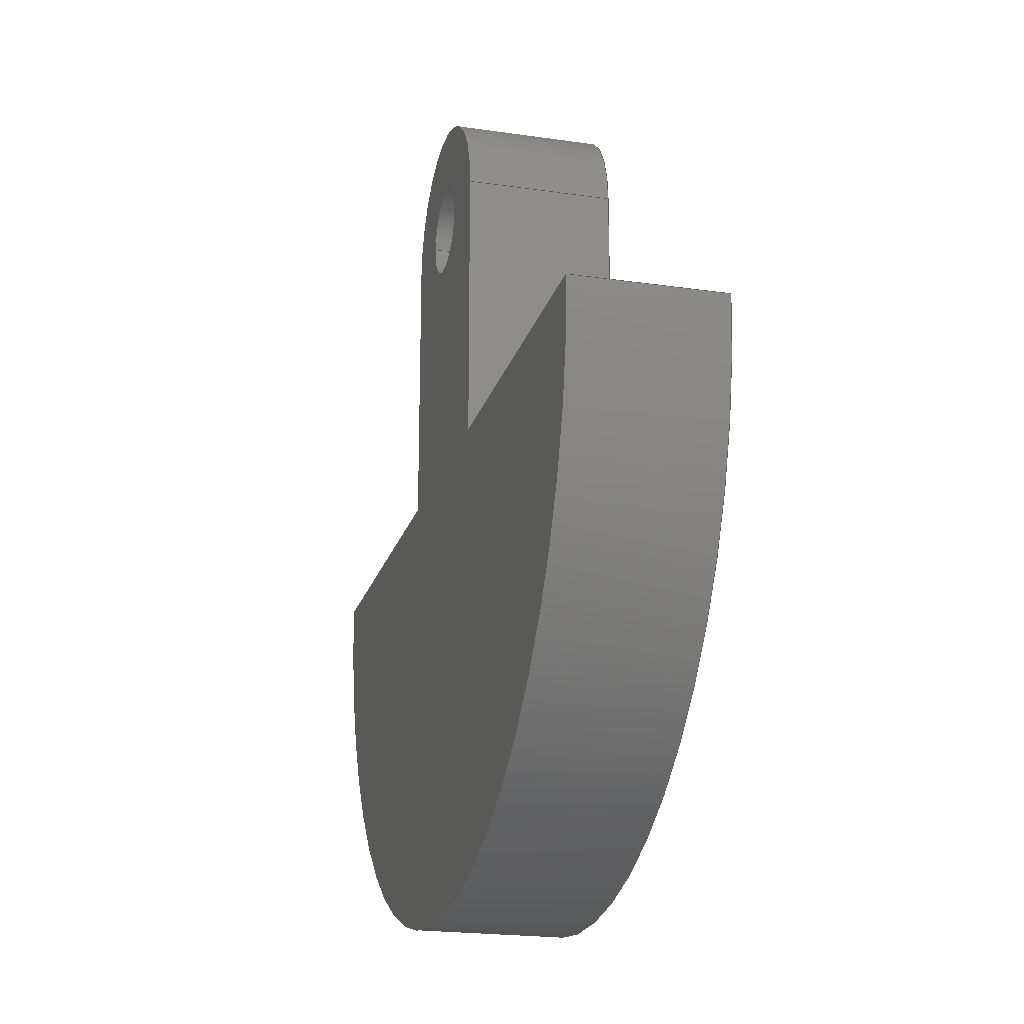
<metadata>
{"format":"step","ext":"step","renderer":"f3d","projection":"perspective","resolution":1024,"background":"white","views":[{"elev":-21.1,"azim":75.3,"up":"+Y"}]}
</metadata>
<code>
ISO-10303-21;
DATA;
#1=MECHANICAL_DESIGN_GEOMETRIC_PRESENTATION_REPRESENTATION('',(#4),#382);
#2=SHAPE_REPRESENTATION_RELATIONSHIP('SRR','None',#389,#3);
#3=ADVANCED_BREP_SHAPE_REPRESENTATION('',(#5),#381);
#4=STYLED_ITEM('',(#399),#5);
#5=MANIFOLD_SOLID_BREP('Body1',#182);
#6=FACE_BOUND('',#34,.T.);
#7=FACE_BOUND('',#36,.T.);
#8=FACE_BOUND('',#39,.T.);
#9=FACE_BOUND('',#45,.T.);
#10=CIRCLE('',#198,0.6);
#11=CIRCLE('',#199,2.5);
#12=CIRCLE('',#200,0.25);
#13=CIRCLE('',#202,0.25);
#14=CIRCLE('',#205,0.6);
#15=CIRCLE('',#209,2.5);
#16=PLANE('',#197);
#17=PLANE('',#203);
#18=PLANE('',#206);
#19=PLANE('',#207);
#20=PLANE('',#210);
#21=PLANE('',#211);
#22=FACE_OUTER_BOUND('',#32,.T.);
#23=FACE_OUTER_BOUND('',#33,.T.);
#24=FACE_OUTER_BOUND('',#35,.T.);
#25=FACE_OUTER_BOUND('',#37,.T.);
#26=FACE_OUTER_BOUND('',#38,.T.);
#27=FACE_OUTER_BOUND('',#40,.T.);
#28=FACE_OUTER_BOUND('',#41,.T.);
#29=FACE_OUTER_BOUND('',#42,.T.);
#30=FACE_OUTER_BOUND('',#43,.T.);
#31=FACE_OUTER_BOUND('',#44,.T.);
#32=EDGE_LOOP('',(#120,#121,#122,#123));
#33=EDGE_LOOP('',(#124,#125,#126,#127,#128,#129));
#34=EDGE_LOOP('',(#130));
#35=EDGE_LOOP('',(#131,#132,#133,#134));
#36=EDGE_LOOP('',(#135));
#37=EDGE_LOOP('',(#136,#137,#138,#139));
#38=EDGE_LOOP('',(#140,#141,#142,#143));
#39=EDGE_LOOP('',(#144));
#40=EDGE_LOOP('',(#145,#146,#147,#148));
#41=EDGE_LOOP('',(#149,#150,#151,#152));
#42=EDGE_LOOP('',(#153,#154,#155,#156));
#43=EDGE_LOOP('',(#157,#158,#159,#160));
#44=EDGE_LOOP('',(#161,#162,#163,#164,#165,#166));
#45=EDGE_LOOP('',(#167));
#46=LINE('',#300,#62);
#47=LINE('',#338,#63);
#48=LINE('',#340,#64);
#49=LINE('',#344,#65);
#50=LINE('',#346,#66);
#51=LINE('',#353,#67);
#52=LINE('',#356,#68);
#53=LINE('',#358,#69);
#54=LINE('',#359,#70);
#55=LINE('',#363,#71);
#56=LINE('',#366,#72);
#57=LINE('',#367,#73);
#58=LINE('',#370,#74);
#59=LINE('',#371,#75);
#60=LINE('',#375,#76);
#61=LINE('',#377,#77);
#62=VECTOR('',#216,0.15);
#63=VECTOR('',#219,1);
#64=VECTOR('',#220,1);
#65=VECTOR('',#223,1);
#66=VECTOR('',#224,1);
#67=VECTOR('',#233,0.25);
#68=VECTOR('',#236,1);
#69=VECTOR('',#237,1);
#70=VECTOR('',#238,1);
#71=VECTOR('',#243,1);
#72=VECTOR('',#246,1);
#73=VECTOR('',#247,1);
#74=VECTOR('',#250,1);
#75=VECTOR('',#251,1);
#76=VECTOR('',#256,1);
#77=VECTOR('',#259,1);
#78=B_SPLINE_CURVE_WITH_KNOTS('',3,(#265,#266,#267,#268,#269,#270,#271,
#272,#273,#274,#275,#276,#277,#278,#279,#280,#281,#282,#283,#284,#285,#286,
#287,#288,#289,#290,#291,#292,#293,#294,#295,#296,#297,#298),
 .UNSPECIFIED.,.T.,.F.,(4,2,2,2,2,2,2,2,2,2,2,2,2,2,2,2,4),(0,0.05848,
0.117,0.1751,0.2332,0.2913,
0.3494,0.4079,0.4663,0.5248,
0.5833,0.6414,0.6995,0.7576,
0.8157,0.8742,0.9327),.UNSPECIFIED.);
#79=B_SPLINE_CURVE_WITH_KNOTS('',3,(#301,#302,#303,#304,#305,#306,#307,
#308,#309,#310,#311,#312,#313,#314,#315,#316,#317,#318,#319,#320,#321,#322,
#323,#324,#325,#326,#327,#328,#329,#330,#331,#332,#333,#334),
 .UNSPECIFIED.,.T.,.F.,(4,2,2,2,2,2,2,2,2,2,2,2,2,2,2,2,4),(0,0.05677,
0.1135,0.1703,0.2271,0.2838,
0.3406,0.3973,0.4541,0.5109,
0.5676,0.6244,0.6812,0.7379,
0.7947,0.8514,0.9082),.UNSPECIFIED.);
#80=VERTEX_POINT('',#264);
#81=VERTEX_POINT('',#299);
#82=VERTEX_POINT('',#336);
#83=VERTEX_POINT('',#337);
#84=VERTEX_POINT('',#339);
#85=VERTEX_POINT('',#341);
#86=VERTEX_POINT('',#343);
#87=VERTEX_POINT('',#345);
#88=VERTEX_POINT('',#348);
#89=VERTEX_POINT('',#351);
#90=VERTEX_POINT('',#355);
#91=VERTEX_POINT('',#357);
#92=VERTEX_POINT('',#361);
#93=VERTEX_POINT('',#365);
#94=VERTEX_POINT('',#369);
#95=VERTEX_POINT('',#373);
#96=EDGE_CURVE('',#80,#80,#78,.T.);
#97=EDGE_CURVE('',#80,#81,#46,.T.);
#98=EDGE_CURVE('',#81,#81,#79,.T.);
#99=EDGE_CURVE('',#82,#83,#47,.T.);
#100=EDGE_CURVE('',#83,#84,#48,.T.);
#101=EDGE_CURVE('',#84,#85,#10,.T.);
#102=EDGE_CURVE('',#85,#86,#49,.T.);
#103=EDGE_CURVE('',#86,#87,#50,.T.);
#104=EDGE_CURVE('',#87,#82,#11,.T.);
#105=EDGE_CURVE('',#88,#88,#12,.T.);
#106=EDGE_CURVE('',#89,#89,#13,.T.);
#107=EDGE_CURVE('',#89,#88,#51,.T.);
#108=EDGE_CURVE('',#90,#83,#52,.T.);
#109=EDGE_CURVE('',#91,#90,#53,.T.);
#110=EDGE_CURVE('',#84,#91,#54,.T.);
#111=EDGE_CURVE('',#92,#91,#14,.T.);
#112=EDGE_CURVE('',#85,#92,#55,.T.);
#113=EDGE_CURVE('',#93,#92,#56,.T.);
#114=EDGE_CURVE('',#86,#93,#57,.T.);
#115=EDGE_CURVE('',#94,#93,#58,.T.);
#116=EDGE_CURVE('',#87,#94,#59,.T.);
#117=EDGE_CURVE('',#95,#94,#15,.T.);
#118=EDGE_CURVE('',#82,#95,#60,.T.);
#119=EDGE_CURVE('',#90,#95,#61,.T.);
#120=ORIENTED_EDGE('',*,*,#96,.F.);
#121=ORIENTED_EDGE('',*,*,#97,.T.);
#122=ORIENTED_EDGE('',*,*,#98,.F.);
#123=ORIENTED_EDGE('',*,*,#97,.F.);
#124=ORIENTED_EDGE('',*,*,#99,.T.);
#125=ORIENTED_EDGE('',*,*,#100,.T.);
#126=ORIENTED_EDGE('',*,*,#101,.T.);
#127=ORIENTED_EDGE('',*,*,#102,.T.);
#128=ORIENTED_EDGE('',*,*,#103,.T.);
#129=ORIENTED_EDGE('',*,*,#104,.T.);
#130=ORIENTED_EDGE('',*,*,#105,.T.);
#131=ORIENTED_EDGE('',*,*,#106,.F.);
#132=ORIENTED_EDGE('',*,*,#107,.T.);
#133=ORIENTED_EDGE('',*,*,#105,.F.);
#134=ORIENTED_EDGE('',*,*,#107,.F.);
#135=ORIENTED_EDGE('',*,*,#96,.T.);
#136=ORIENTED_EDGE('',*,*,#108,.F.);
#137=ORIENTED_EDGE('',*,*,#109,.F.);
#138=ORIENTED_EDGE('',*,*,#110,.F.);
#139=ORIENTED_EDGE('',*,*,#100,.F.);
#140=ORIENTED_EDGE('',*,*,#110,.T.);
#141=ORIENTED_EDGE('',*,*,#111,.F.);
#142=ORIENTED_EDGE('',*,*,#112,.F.);
#143=ORIENTED_EDGE('',*,*,#101,.F.);
#144=ORIENTED_EDGE('',*,*,#98,.T.);
#145=ORIENTED_EDGE('',*,*,#112,.T.);
#146=ORIENTED_EDGE('',*,*,#113,.F.);
#147=ORIENTED_EDGE('',*,*,#114,.F.);
#148=ORIENTED_EDGE('',*,*,#102,.F.);
#149=ORIENTED_EDGE('',*,*,#114,.T.);
#150=ORIENTED_EDGE('',*,*,#115,.F.);
#151=ORIENTED_EDGE('',*,*,#116,.F.);
#152=ORIENTED_EDGE('',*,*,#103,.F.);
#153=ORIENTED_EDGE('',*,*,#116,.T.);
#154=ORIENTED_EDGE('',*,*,#117,.F.);
#155=ORIENTED_EDGE('',*,*,#118,.F.);
#156=ORIENTED_EDGE('',*,*,#104,.F.);
#157=ORIENTED_EDGE('',*,*,#118,.T.);
#158=ORIENTED_EDGE('',*,*,#119,.F.);
#159=ORIENTED_EDGE('',*,*,#108,.T.);
#160=ORIENTED_EDGE('',*,*,#99,.F.);
#161=ORIENTED_EDGE('',*,*,#119,.T.);
#162=ORIENTED_EDGE('',*,*,#117,.T.);
#163=ORIENTED_EDGE('',*,*,#115,.T.);
#164=ORIENTED_EDGE('',*,*,#113,.T.);
#165=ORIENTED_EDGE('',*,*,#111,.T.);
#166=ORIENTED_EDGE('',*,*,#109,.T.);
#167=ORIENTED_EDGE('',*,*,#106,.T.);
#168=CYLINDRICAL_SURFACE('',#196,0.15);
#169=CYLINDRICAL_SURFACE('',#201,0.25);
#170=CYLINDRICAL_SURFACE('',#204,0.6);
#171=CYLINDRICAL_SURFACE('',#208,2.5);
#172=ADVANCED_FACE('',(#22),#168,.F.);
#173=ADVANCED_FACE('',(#23,#6),#16,.F.);
#174=ADVANCED_FACE('',(#24,#7),#169,.F.);
#175=ADVANCED_FACE('',(#25),#17,.T.);
#176=ADVANCED_FACE('',(#26,#8),#170,.T.);
#177=ADVANCED_FACE('',(#27),#18,.T.);
#178=ADVANCED_FACE('',(#28),#19,.T.);
#179=ADVANCED_FACE('',(#29),#171,.T.);
#180=ADVANCED_FACE('',(#30),#20,.T.);
#181=ADVANCED_FACE('',(#31,#9),#21,.T.);
#182=CLOSED_SHELL('',(#172,#173,#174,#175,#176,#177,#178,#179,#180,#181));
#183=DERIVED_UNIT_ELEMENT(#185,1);
#184=DERIVED_UNIT_ELEMENT(#384,3);
#185=(
MASS_UNIT()
NAMED_UNIT(*)
SI_UNIT(.KILO.,.GRAM.)
);
#186=DERIVED_UNIT((#183,#184));
#187=MEASURE_REPRESENTATION_ITEM('density measure',
POSITIVE_RATIO_MEASURE(7850),#186);
#188=PROPERTY_DEFINITION_REPRESENTATION(#193,#190);
#189=PROPERTY_DEFINITION_REPRESENTATION(#194,#191);
#190=REPRESENTATION('material name',(#192),#381);
#191=REPRESENTATION('density',(#187),#381);
#192=DESCRIPTIVE_REPRESENTATION_ITEM('Steel','Steel');
#193=PROPERTY_DEFINITION('material property','material name',#391);
#194=PROPERTY_DEFINITION('material property','density of part',#391);
#195=AXIS2_PLACEMENT_3D('placement',#262,#212,#213);
#196=AXIS2_PLACEMENT_3D('',#263,#214,#215);
#197=AXIS2_PLACEMENT_3D('',#335,#217,#218);
#198=AXIS2_PLACEMENT_3D('',#342,#221,#222);
#199=AXIS2_PLACEMENT_3D('',#347,#225,#226);
#200=AXIS2_PLACEMENT_3D('',#349,#227,#228);
#201=AXIS2_PLACEMENT_3D('',#350,#229,#230);
#202=AXIS2_PLACEMENT_3D('',#352,#231,#232);
#203=AXIS2_PLACEMENT_3D('',#354,#234,#235);
#204=AXIS2_PLACEMENT_3D('',#360,#239,#240);
#205=AXIS2_PLACEMENT_3D('',#362,#241,#242);
#206=AXIS2_PLACEMENT_3D('',#364,#244,#245);
#207=AXIS2_PLACEMENT_3D('',#368,#248,#249);
#208=AXIS2_PLACEMENT_3D('',#372,#252,#253);
#209=AXIS2_PLACEMENT_3D('',#374,#254,#255);
#210=AXIS2_PLACEMENT_3D('',#376,#257,#258);
#211=AXIS2_PLACEMENT_3D('',#378,#260,#261);
#212=DIRECTION('axis',(0,0,1));
#213=DIRECTION('refdir',(1,0,0));
#214=DIRECTION('center_axis',(0,1,0));
#215=DIRECTION('ref_axis',(1,0,0));
#216=DIRECTION('',(0,1,0));
#217=DIRECTION('center_axis',(0,0,1));
#218=DIRECTION('ref_axis',(1,0,0));
#219=DIRECTION('',(1,0,0));
#220=DIRECTION('',(0,1,0));
#221=DIRECTION('center_axis',(0,0,-1));
#222=DIRECTION('ref_axis',(1,0,0));
#223=DIRECTION('',(0,-1,0));
#224=DIRECTION('',(1,0,0));
#225=DIRECTION('center_axis',(0,0,-1));
#226=DIRECTION('ref_axis',(-1,0,0));
#227=DIRECTION('center_axis',(0,0,1));
#228=DIRECTION('ref_axis',(1,0,0));
#229=DIRECTION('center_axis',(0,0,1));
#230=DIRECTION('ref_axis',(1,0,0));
#231=DIRECTION('center_axis',(0,0,-1));
#232=DIRECTION('ref_axis',(1,0,0));
#233=DIRECTION('',(0,0,-1));
#234=DIRECTION('center_axis',(-1,0,0));
#235=DIRECTION('ref_axis',(0,-1,0));
#236=DIRECTION('',(0,0,-1));
#237=DIRECTION('',(0,-1,0));
#238=DIRECTION('',(0,0,1));
#239=DIRECTION('center_axis',(0,0,1));
#240=DIRECTION('ref_axis',(1,0,0));
#241=DIRECTION('center_axis',(0,0,1));
#242=DIRECTION('ref_axis',(1,0,0));
#243=DIRECTION('',(0,0,1));
#244=DIRECTION('center_axis',(1,0,0));
#245=DIRECTION('ref_axis',(0,1,0));
#246=DIRECTION('',(0,1,0));
#247=DIRECTION('',(0,0,1));
#248=DIRECTION('center_axis',(0,1,0));
#249=DIRECTION('ref_axis',(-1,0,0));
#250=DIRECTION('',(-1,0,0));
#251=DIRECTION('',(0,0,1));
#252=DIRECTION('center_axis',(0,0,1));
#253=DIRECTION('ref_axis',(-1,0,0));
#254=DIRECTION('center_axis',(0,0,1));
#255=DIRECTION('ref_axis',(-1,0,0));
#256=DIRECTION('',(0,0,1));
#257=DIRECTION('center_axis',(0,1,0));
#258=DIRECTION('ref_axis',(-1,0,0));
#259=DIRECTION('',(-1,0,0));
#260=DIRECTION('center_axis',(0,0,1));
#261=DIRECTION('ref_axis',(1,0,0));
#262=CARTESIAN_POINT('',(0,0,0));
#263=CARTESIAN_POINT('Origin',(0,0,0));
#264=CARTESIAN_POINT('',(-0.15,1.7,-8.674e-18));
#265=CARTESIAN_POINT('Ctrl Pts',(-0.15,1.7,-8.674e-18));
#266=CARTESIAN_POINT('Ctrl Pts',(-0.15,1.7,0.01949));
#267=CARTESIAN_POINT('Ctrl Pts',(-0.146,1.703,0.03976));
#268=CARTESIAN_POINT('Ctrl Pts',(-0.1306,1.713,0.07647));
#269=CARTESIAN_POINT('Ctrl Pts',(-0.1192,1.72,0.09298));
#270=CARTESIAN_POINT('Ctrl Pts',(-0.09307,1.732,0.1191));
#271=CARTESIAN_POINT('Ctrl Pts',(-0.07653,1.739,0.1305));
#272=CARTESIAN_POINT('Ctrl Pts',(-0.0397,1.748,0.146));
#273=CARTESIAN_POINT('Ctrl Pts',(-0.01937,1.75,0.15));
#274=CARTESIAN_POINT('Ctrl Pts',(0.01937,1.75,0.15));
#275=CARTESIAN_POINT('Ctrl Pts',(0.0397,1.748,0.146));
#276=CARTESIAN_POINT('Ctrl Pts',(0.07653,1.739,0.1305));
#277=CARTESIAN_POINT('Ctrl Pts',(0.09307,1.732,0.1191));
#278=CARTESIAN_POINT('Ctrl Pts',(0.1192,1.72,0.09298));
#279=CARTESIAN_POINT('Ctrl Pts',(0.1306,1.713,0.07647));
#280=CARTESIAN_POINT('Ctrl Pts',(0.146,1.703,0.03976));
#281=CARTESIAN_POINT('Ctrl Pts',(0.15,1.7,0.01949));
#282=CARTESIAN_POINT('Ctrl Pts',(0.15,1.7,-0.01949));
#283=CARTESIAN_POINT('Ctrl Pts',(0.146,1.703,-0.03976));
#284=CARTESIAN_POINT('Ctrl Pts',(0.1306,1.713,-0.07647));
#285=CARTESIAN_POINT('Ctrl Pts',(0.1192,1.72,-0.09298));
#286=CARTESIAN_POINT('Ctrl Pts',(0.09307,1.732,-0.1191));
#287=CARTESIAN_POINT('Ctrl Pts',(0.07653,1.739,-0.1305));
#288=CARTESIAN_POINT('Ctrl Pts',(0.0397,1.748,-0.146));
#289=CARTESIAN_POINT('Ctrl Pts',(0.01937,1.75,-0.15));
#290=CARTESIAN_POINT('Ctrl Pts',(-0.01937,1.75,-0.15));
#291=CARTESIAN_POINT('Ctrl Pts',(-0.0397,1.748,-0.146));
#292=CARTESIAN_POINT('Ctrl Pts',(-0.07653,1.739,-0.1305));
#293=CARTESIAN_POINT('Ctrl Pts',(-0.09307,1.732,-0.1191));
#294=CARTESIAN_POINT('Ctrl Pts',(-0.1192,1.72,-0.09298));
#295=CARTESIAN_POINT('Ctrl Pts',(-0.1306,1.713,-0.07647));
#296=CARTESIAN_POINT('Ctrl Pts',(-0.146,1.703,-0.03976));
#297=CARTESIAN_POINT('Ctrl Pts',(-0.15,1.7,-0.01949));
#298=CARTESIAN_POINT('Ctrl Pts',(-0.15,1.7,3.296e-17));
#299=CARTESIAN_POINT('',(-0.15,2.081,3.469e-18));
#300=CARTESIAN_POINT('',(-0.15,0,1.837e-17));
#301=CARTESIAN_POINT('Ctrl Pts',(-0.15,2.081,3.469e-18));
#302=CARTESIAN_POINT('Ctrl Pts',(-0.15,2.081,-0.01892));
#303=CARTESIAN_POINT('Ctrl Pts',(-0.1462,2.082,-0.03905));
#304=CARTESIAN_POINT('Ctrl Pts',(-0.1309,2.086,-0.07598));
#305=CARTESIAN_POINT('Ctrl Pts',(-0.1193,2.088,-0.09279));
#306=CARTESIAN_POINT('Ctrl Pts',(-0.09279,2.093,-0.1193));
#307=CARTESIAN_POINT('Ctrl Pts',(-0.07598,2.095,-0.1309));
#308=CARTESIAN_POINT('Ctrl Pts',(-0.03905,2.099,-0.1462));
#309=CARTESIAN_POINT('Ctrl Pts',(-0.01892,2.1,-0.15));
#310=CARTESIAN_POINT('Ctrl Pts',(0.01892,2.1,-0.15));
#311=CARTESIAN_POINT('Ctrl Pts',(0.03905,2.099,-0.1462));
#312=CARTESIAN_POINT('Ctrl Pts',(0.07598,2.095,-0.1309));
#313=CARTESIAN_POINT('Ctrl Pts',(0.09279,2.093,-0.1193));
#314=CARTESIAN_POINT('Ctrl Pts',(0.1193,2.088,-0.09279));
#315=CARTESIAN_POINT('Ctrl Pts',(0.1309,2.086,-0.07598));
#316=CARTESIAN_POINT('Ctrl Pts',(0.1462,2.082,-0.03905));
#317=CARTESIAN_POINT('Ctrl Pts',(0.15,2.081,-0.01892));
#318=CARTESIAN_POINT('Ctrl Pts',(0.15,2.081,0.01892));
#319=CARTESIAN_POINT('Ctrl Pts',(0.1462,2.082,0.03905));
#320=CARTESIAN_POINT('Ctrl Pts',(0.1309,2.086,0.07598));
#321=CARTESIAN_POINT('Ctrl Pts',(0.1193,2.088,0.09279));
#322=CARTESIAN_POINT('Ctrl Pts',(0.09279,2.093,0.1193));
#323=CARTESIAN_POINT('Ctrl Pts',(0.07598,2.095,0.1309));
#324=CARTESIAN_POINT('Ctrl Pts',(0.03905,2.099,0.1462));
#325=CARTESIAN_POINT('Ctrl Pts',(0.01892,2.1,0.15));
#326=CARTESIAN_POINT('Ctrl Pts',(-0.01892,2.1,0.15));
#327=CARTESIAN_POINT('Ctrl Pts',(-0.03905,2.099,0.1462));
#328=CARTESIAN_POINT('Ctrl Pts',(-0.07598,2.095,0.1309));
#329=CARTESIAN_POINT('Ctrl Pts',(-0.09279,2.093,0.1193));
#330=CARTESIAN_POINT('Ctrl Pts',(-0.1193,2.088,0.09279));
#331=CARTESIAN_POINT('Ctrl Pts',(-0.1309,2.086,0.07598));
#332=CARTESIAN_POINT('Ctrl Pts',(-0.1462,2.082,0.03905));
#333=CARTESIAN_POINT('Ctrl Pts',(-0.15,2.081,0.01892));
#334=CARTESIAN_POINT('Ctrl Pts',(-0.15,2.081,1.735e-17));
#335=CARTESIAN_POINT('Origin',(0,-0.2,-0.4));
#336=CARTESIAN_POINT('',(-2.5,0,-0.4));
#337=CARTESIAN_POINT('',(-0.6,0,-0.4));
#338=CARTESIAN_POINT('',(-0.6,0,-0.4));
#339=CARTESIAN_POINT('',(-0.6,1.5,-0.4));
#340=CARTESIAN_POINT('',(-0.6,0,-0.4));
#341=CARTESIAN_POINT('',(0.6,1.5,-0.4));
#342=CARTESIAN_POINT('Origin',(-6.163e-33,1.5,-0.4));
#343=CARTESIAN_POINT('',(0.6,0,-0.4));
#344=CARTESIAN_POINT('',(0.6,0,-0.4));
#345=CARTESIAN_POINT('',(2.5,-2.22e-16,-0.4));
#346=CARTESIAN_POINT('',(0.6,0,-0.4));
#347=CARTESIAN_POINT('Origin',(0,0,-0.4));
#348=CARTESIAN_POINT('',(-0.25,1.5,-0.4));
#349=CARTESIAN_POINT('Origin',(-6.163e-33,1.5,-0.4));
#350=CARTESIAN_POINT('Origin',(-6.163e-33,1.5,0));
#351=CARTESIAN_POINT('',(-0.25,1.5,0.4));
#352=CARTESIAN_POINT('Origin',(-6.163e-33,1.5,0.4));
#353=CARTESIAN_POINT('',(-0.25,1.5,0));
#354=CARTESIAN_POINT('Origin',(-0.6,1.5,0));
#355=CARTESIAN_POINT('',(-0.6,0,0.4));
#356=CARTESIAN_POINT('',(-0.6,0,0));
#357=CARTESIAN_POINT('',(-0.6,1.5,0.4));
#358=CARTESIAN_POINT('',(-0.6,0,0.4));
#359=CARTESIAN_POINT('',(-0.6,1.5,0));
#360=CARTESIAN_POINT('Origin',(-6.163e-33,1.5,0));
#361=CARTESIAN_POINT('',(0.6,1.5,0.4));
#362=CARTESIAN_POINT('Origin',(-6.163e-33,1.5,0.4));
#363=CARTESIAN_POINT('',(0.6,1.5,0));
#364=CARTESIAN_POINT('Origin',(0.6,0,0));
#365=CARTESIAN_POINT('',(0.6,0,0.4));
#366=CARTESIAN_POINT('',(0.6,0,0.4));
#367=CARTESIAN_POINT('',(0.6,0,0));
#368=CARTESIAN_POINT('Origin',(2.5,0,0));
#369=CARTESIAN_POINT('',(2.5,-2.22e-16,0.4));
#370=CARTESIAN_POINT('',(0.6,0,0.4));
#371=CARTESIAN_POINT('',(2.5,-3.062e-16,0));
#372=CARTESIAN_POINT('Origin',(0,0,0));
#373=CARTESIAN_POINT('',(-2.5,0,0.4));
#374=CARTESIAN_POINT('Origin',(0,0,0.4));
#375=CARTESIAN_POINT('',(-2.5,0,0));
#376=CARTESIAN_POINT('Origin',(-0.6,0,0));
#377=CARTESIAN_POINT('',(-0.6,0,0.4));
#378=CARTESIAN_POINT('Origin',(0,-0.2,0.4));
#379=UNCERTAINTY_MEASURE_WITH_UNIT(LENGTH_MEASURE(0.001),#383,
'DISTANCE_ACCURACY_VALUE',
'Maximum model space distance between geometric entities at asserted c
onnectivities');
#380=UNCERTAINTY_MEASURE_WITH_UNIT(LENGTH_MEASURE(0.001),#383,
'DISTANCE_ACCURACY_VALUE',
'Maximum model space distance between geometric entities at asserted c
onnectivities');
#381=(
GEOMETRIC_REPRESENTATION_CONTEXT(3)
GLOBAL_UNCERTAINTY_ASSIGNED_CONTEXT((#379))
GLOBAL_UNIT_ASSIGNED_CONTEXT((#383,#385,#386))
REPRESENTATION_CONTEXT('','3D')
);
#382=(
GEOMETRIC_REPRESENTATION_CONTEXT(3)
GLOBAL_UNCERTAINTY_ASSIGNED_CONTEXT((#380))
GLOBAL_UNIT_ASSIGNED_CONTEXT((#383,#385,#386))
REPRESENTATION_CONTEXT('','3D')
);
#383=(
LENGTH_UNIT()
NAMED_UNIT(*)
SI_UNIT(.CENTI.,.METRE.)
);
#384=(
LENGTH_UNIT()
NAMED_UNIT(*)
SI_UNIT($,.METRE.)
);
#385=(
NAMED_UNIT(*)
PLANE_ANGLE_UNIT()
SI_UNIT($,.RADIAN.)
);
#386=(
NAMED_UNIT(*)
SI_UNIT($,.STERADIAN.)
SOLID_ANGLE_UNIT()
);
#387=SHAPE_DEFINITION_REPRESENTATION(#388,#389);
#388=PRODUCT_DEFINITION_SHAPE('',$,#391);
#389=SHAPE_REPRESENTATION('',(#195),#381);
#390=PRODUCT_DEFINITION_CONTEXT('part definition',#395,'design');
#391=PRODUCT_DEFINITION('Counterweight_B','Counterweight_B v2',#392,#390);
#392=PRODUCT_DEFINITION_FORMATION('',$,#397);
#393=PRODUCT_RELATED_PRODUCT_CATEGORY('Counterweight_B v2',
'Counterweight_B v2',(#397));
#394=APPLICATION_PROTOCOL_DEFINITION('international standard',
'automotive_design',2009,#395);
#395=APPLICATION_CONTEXT(
'Core Data for Automotive Mechanical Design Process');
#396=PRODUCT_CONTEXT('part definition',#395,'mechanical');
#397=PRODUCT('Counterweight_B','Counterweight_B v2',$,(#396));
#398=PRESENTATION_STYLE_ASSIGNMENT((#400));
#399=PRESENTATION_STYLE_ASSIGNMENT((#401));
#400=SURFACE_STYLE_USAGE(.BOTH.,#402);
#401=SURFACE_STYLE_USAGE(.BOTH.,#403);
#402=SURFACE_SIDE_STYLE('',(#404));
#403=SURFACE_SIDE_STYLE('',(#405));
#404=SURFACE_STYLE_FILL_AREA(#406);
#405=SURFACE_STYLE_FILL_AREA(#407);
#406=FILL_AREA_STYLE('Steel - Satin',(#408));
#407=FILL_AREA_STYLE('Paint - Enamel Glossy (Grey)',(#409));
#408=FILL_AREA_STYLE_COLOUR('Steel - Satin',#410);
#409=FILL_AREA_STYLE_COLOUR('Paint - Enamel Glossy (Grey)',#411);
#410=COLOUR_RGB('Steel - Satin',0.6275,0.6275,0.6275);
#411=COLOUR_RGB('Paint - Enamel Glossy (Grey)',0.5059,0.498,
0.498);
ENDSEC;
END-ISO-10303-21;

</code>
